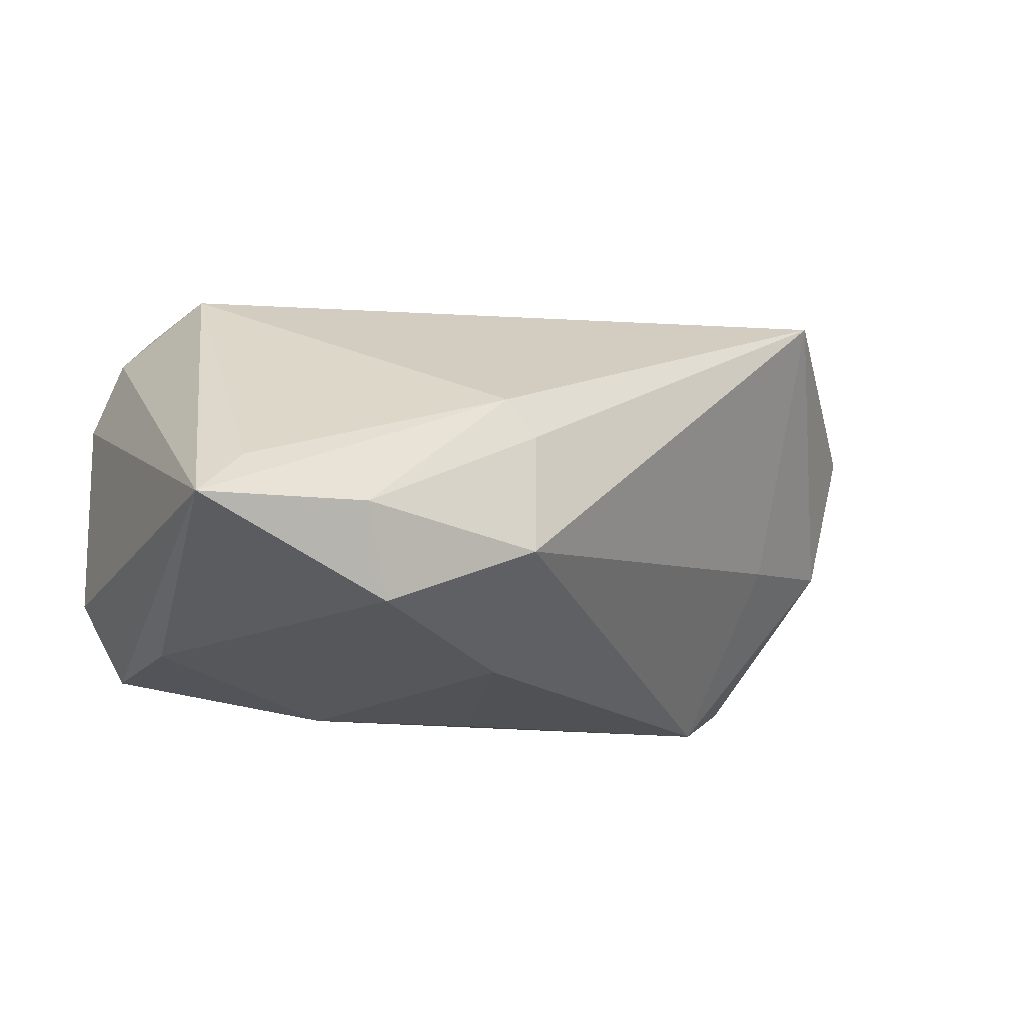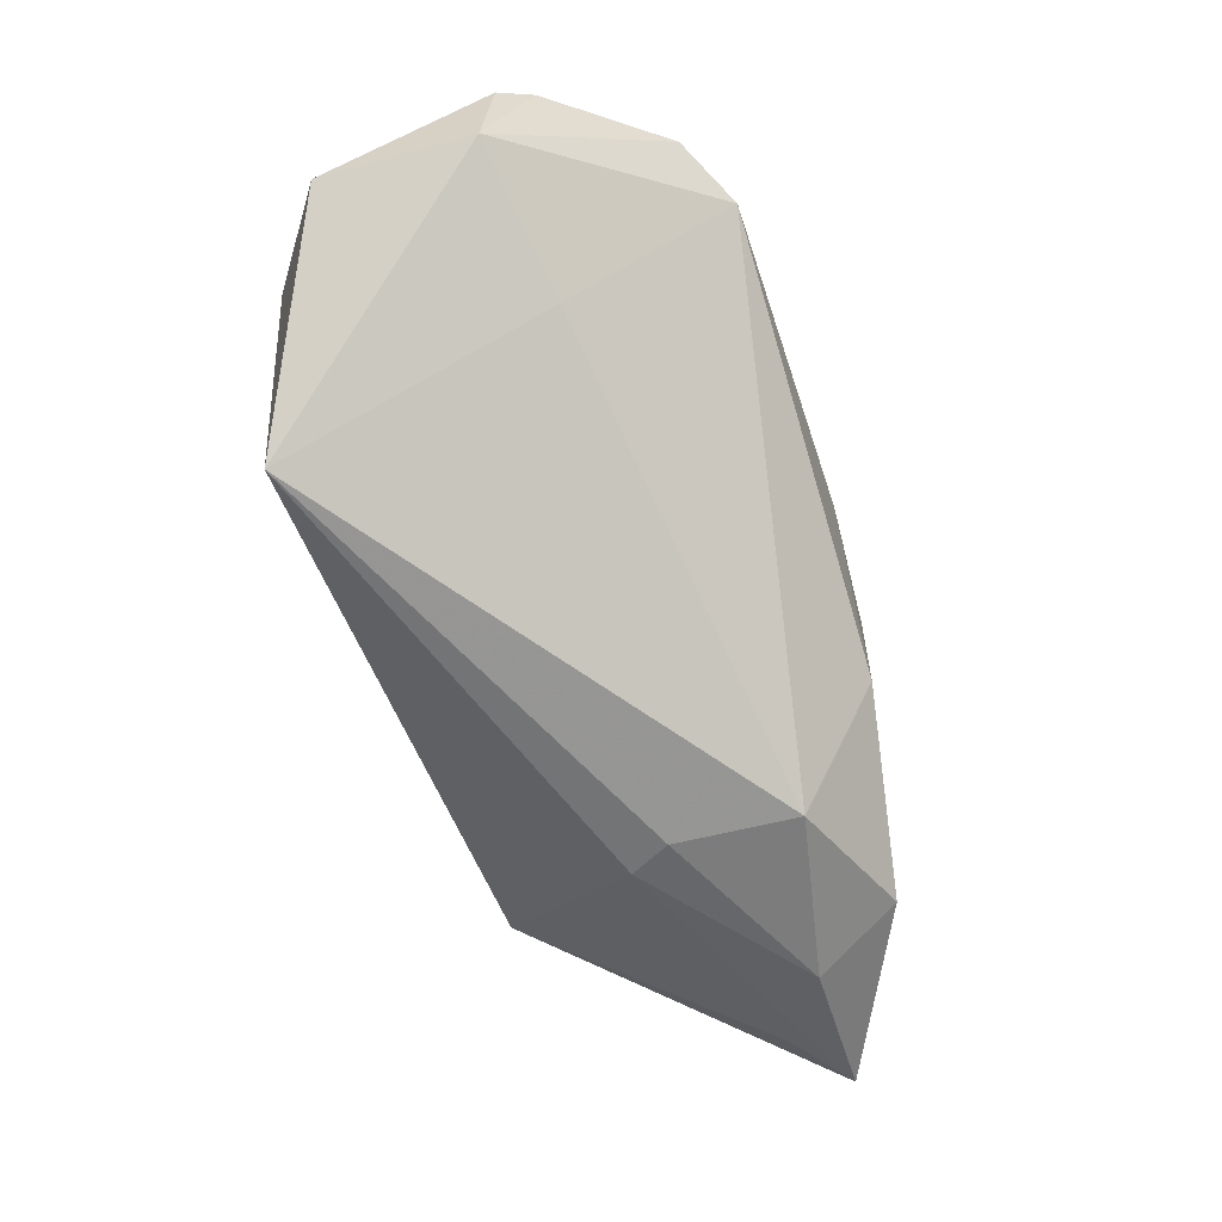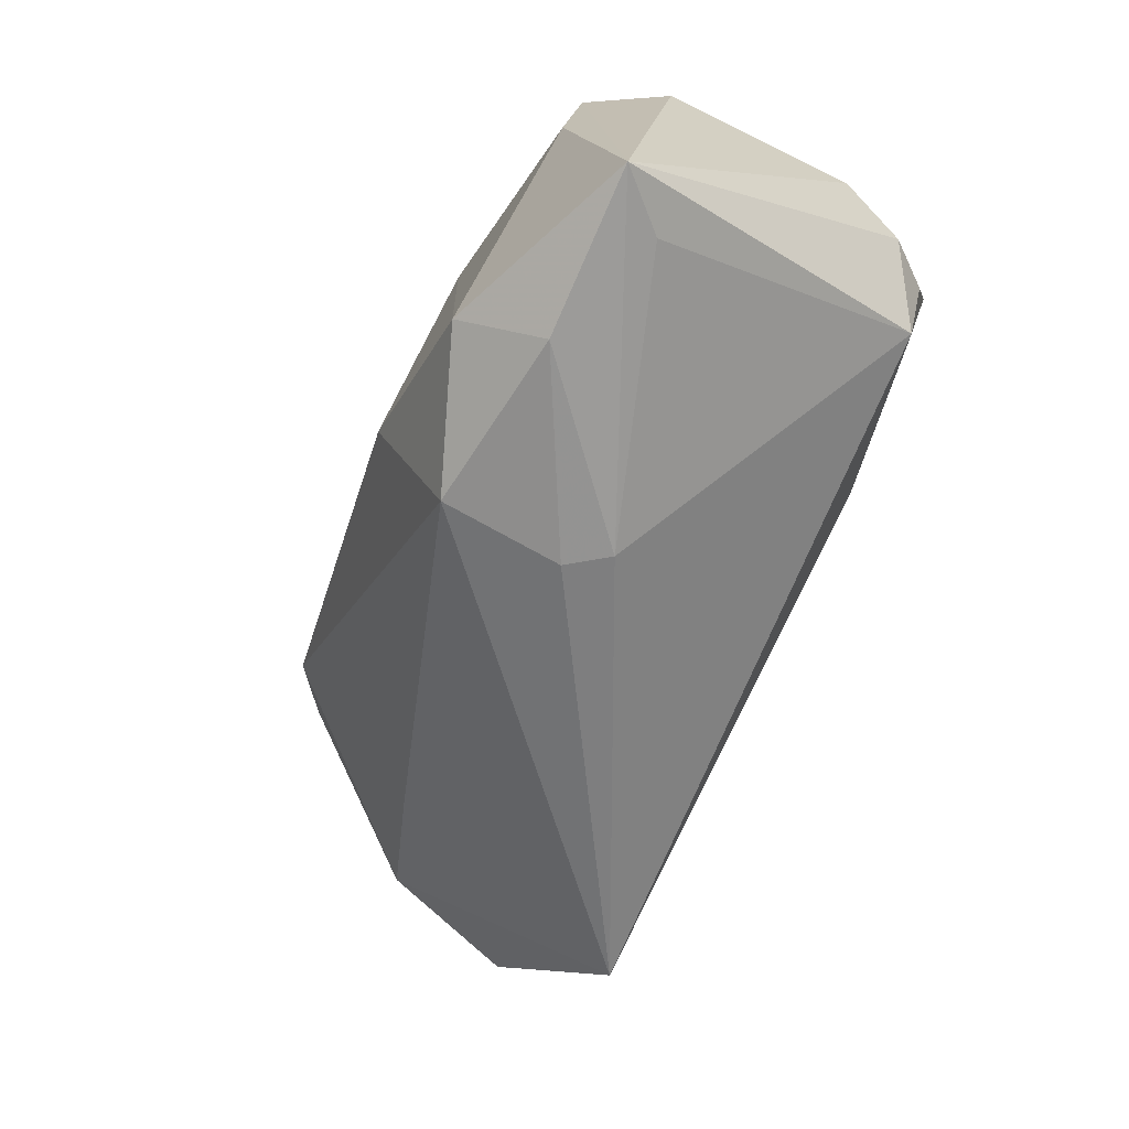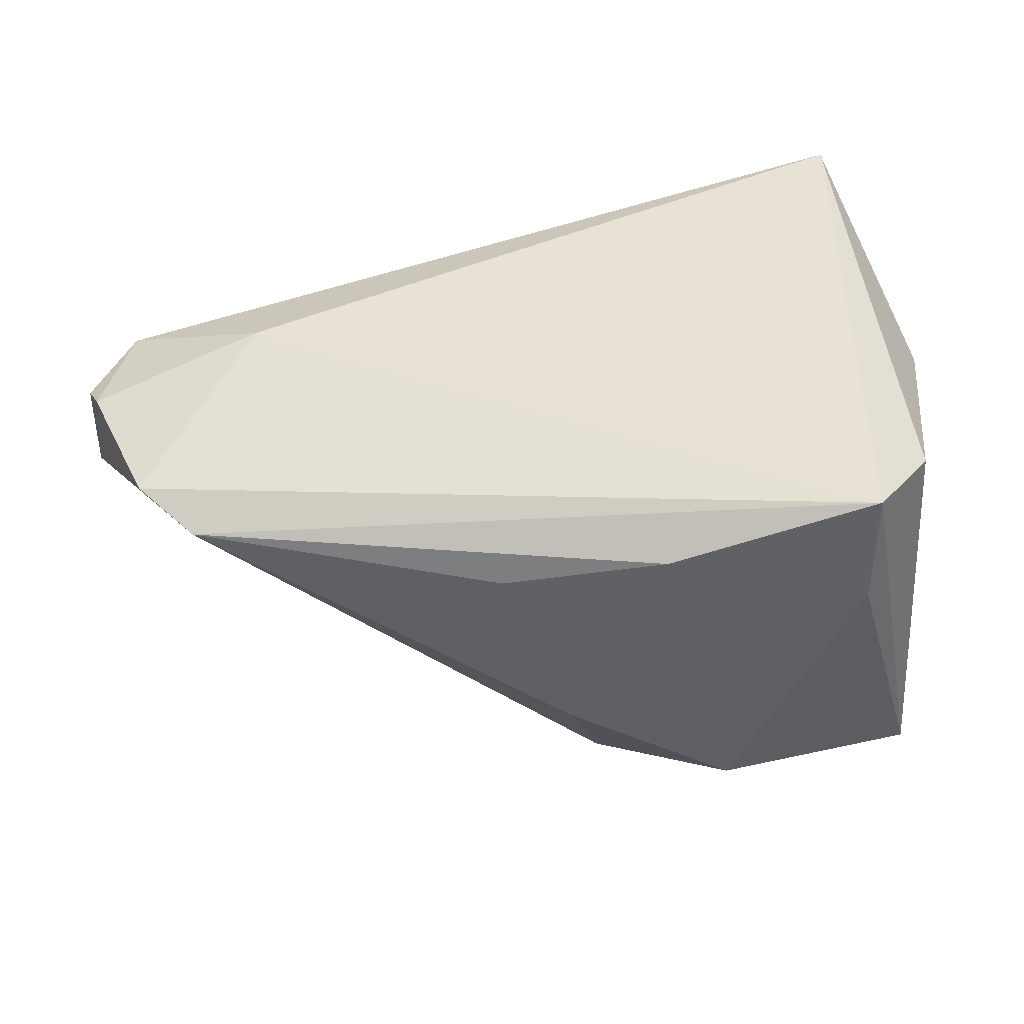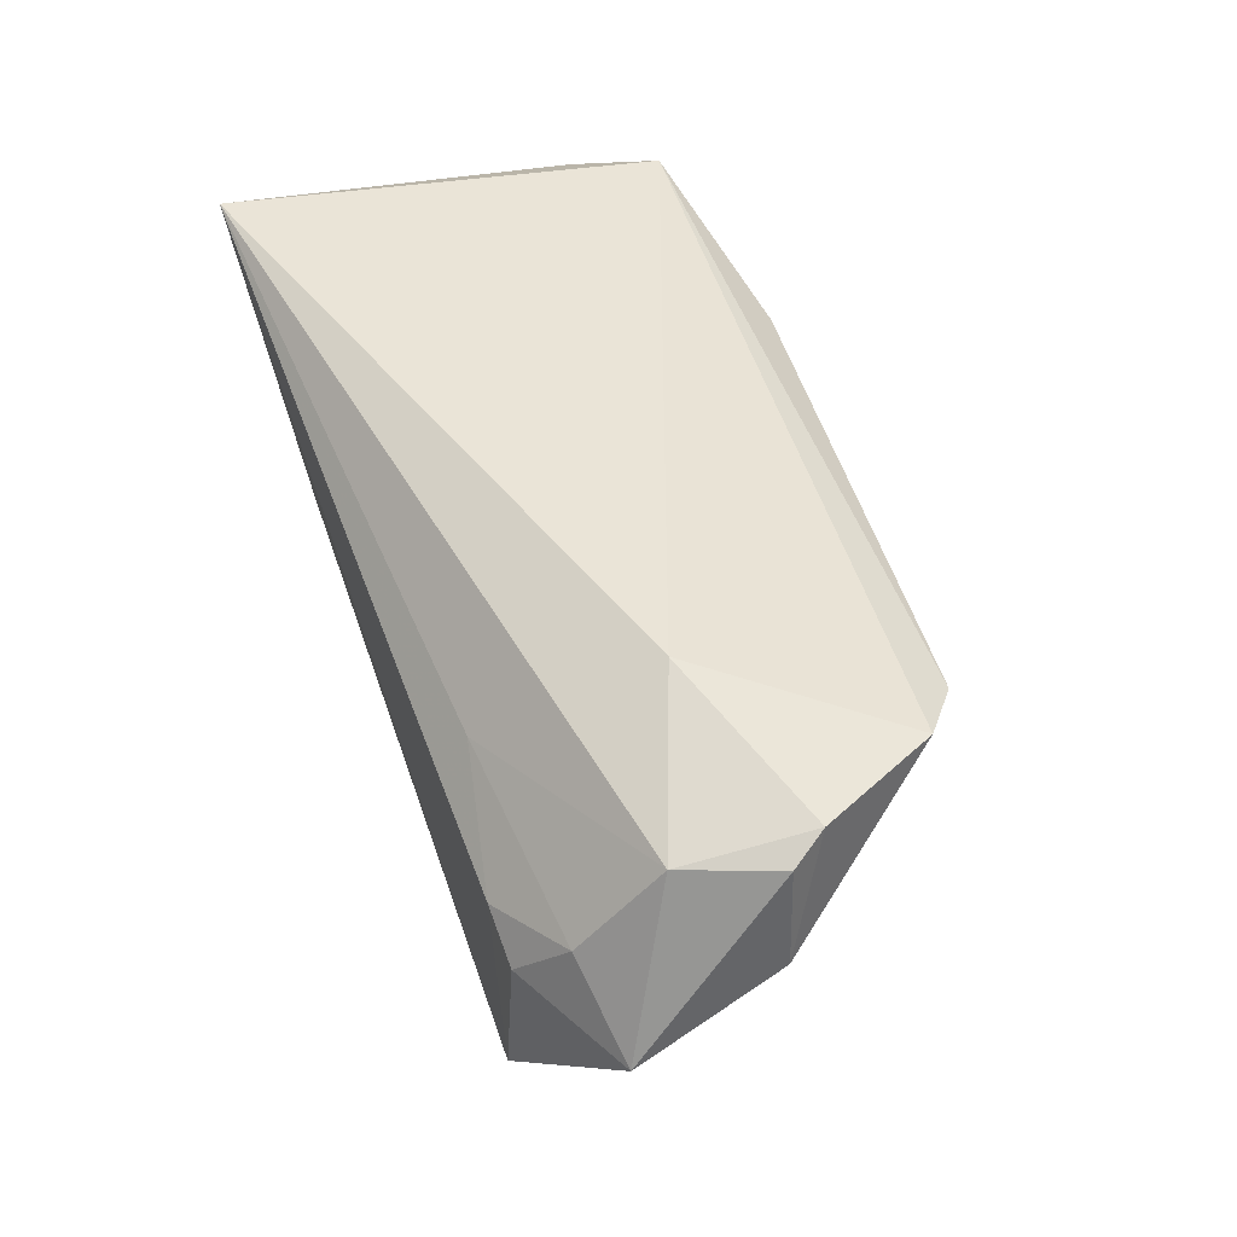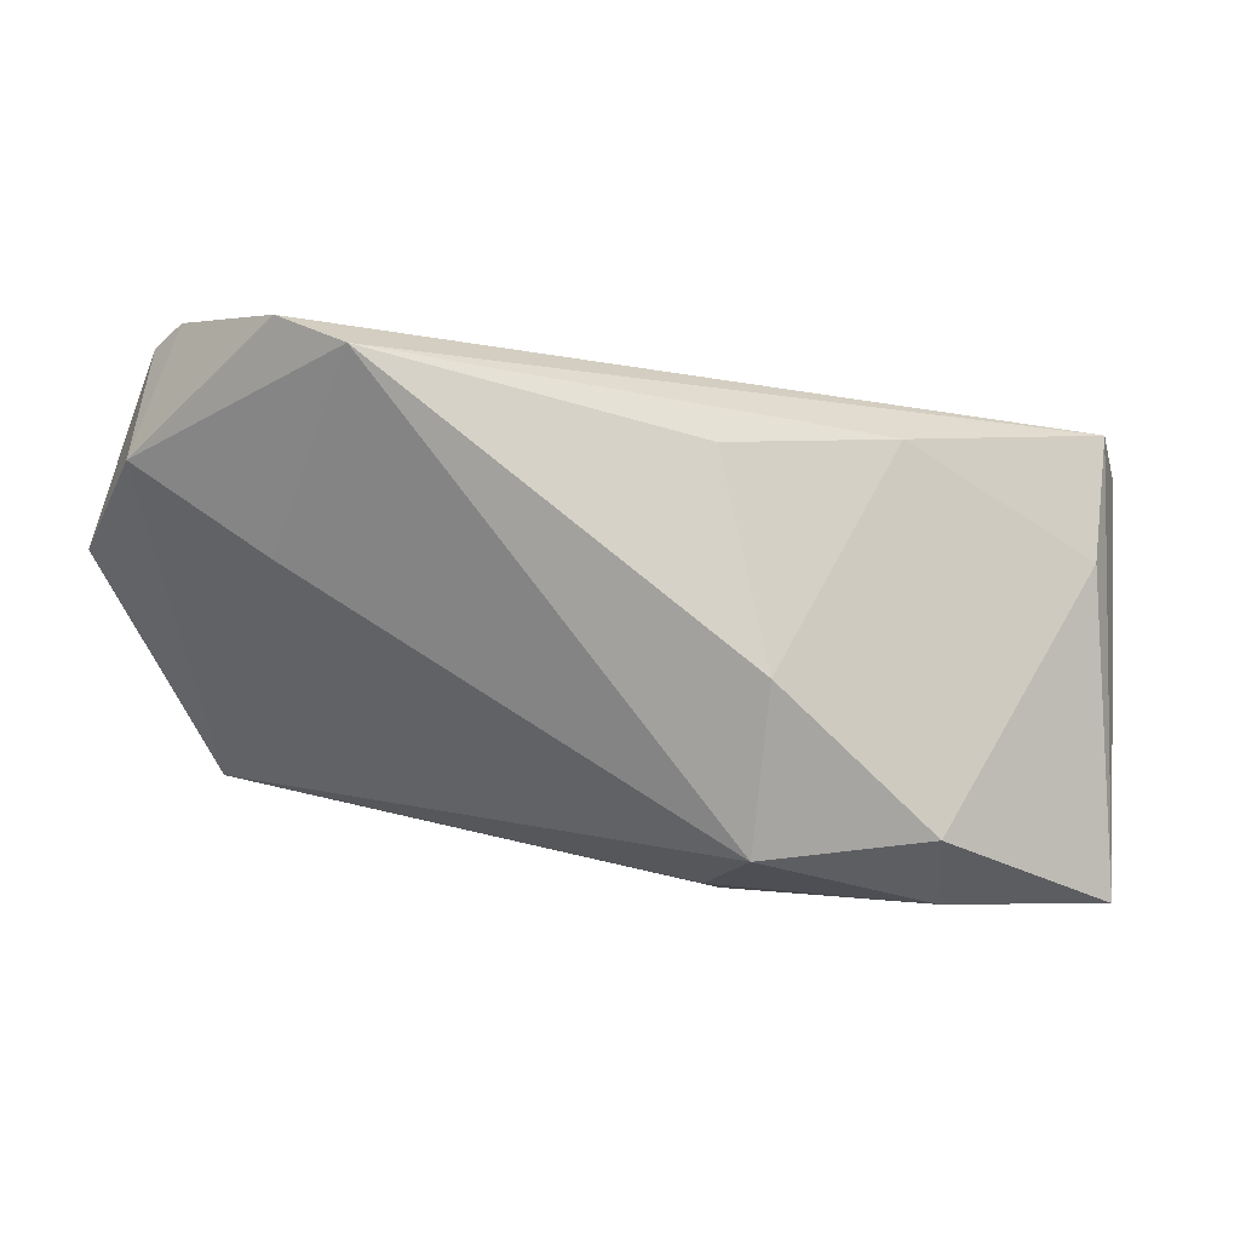
<metadata>
{"format":"obj","ext":"obj","renderer":"f3d","projection":"perspective","resolution":1024,"background":"white","views":[{"elev":-26.4,"azim":-20.3,"up":"+Z"},{"elev":-47.8,"azim":99.6,"up":"+Y"},{"elev":-72.5,"azim":-119.5,"up":"+Y"},{"elev":-44.0,"azim":-170.6,"up":"+Z"},{"elev":52.8,"azim":68.0,"up":"+Y"},{"elev":-9.3,"azim":160.3,"up":"+Y"}]}
</metadata>
<code>
v 0.05383 0.01222 0.02242
v 0.02936 0.0164 0.02401
v 0.04728 -3.705e-05 -0.002821
v -0.001172 -0.03423 -0.006361
v -0.0436 -0.03649 -0.02235
v 0.04393 0.01942 -0.02203
v 0.0549 0.02307 0.01312
v -0.04006 -0.009755 0.01947
v -0.04857 0.01271 -0.01742
v 0.04983 0.005232 0.02735
v -0.03788 -0.03412 -0.01536
v -0.01546 0.01235 -0.0296
v -0.04401 0.004339 0.02062
v 0.0005002 -0.01449 -0.03026
v -0.04214 0.01564 -0.0265
v -0.04798 0.002751 0.01474
v 0.0624 0.01113 0.003298
v -0.01796 0.0009396 0.02618
v 0.04632 -0.02058 0.02744
v -0.02324 -0.03683 -0.02024
v 0.05978 0.02375 0.002535
v -0.04107 0.02838 0.02744
v -0.005072 -0.0344 -0.001712
v -0.03967 0.0006146 -0.02796
v -0.0007022 -0.03278 -0.0214
v 0.05051 0.02327 -0.01653
v -0.04785 0.01162 0.01422
v 0.06396 0.0042 0.02039
v 0.005529 0.01063 -0.02825
v 0.03582 0.02838 0.005101
v -0.01886 -0.03067 -0.02995
v 0.0436 0.008319 0.02744
v 0.05759 0.02573 -0.00159
v -0.05039 0.008047 0.006567
f 22 19 32
f 22 15 9
f 9 34 22
f 9 15 5
f 5 34 9
f 5 15 24
f 15 6 12
f 12 24 15
f 25 3 19
f 25 14 6
f 6 3 25
f 17 3 6
f 28 19 17
f 19 3 17
f 22 7 30
f 30 15 22
f 11 8 5
f 18 19 22
f 22 8 18
f 18 8 19
f 16 34 5
f 5 8 16
f 10 19 28
f 10 32 19
f 2 7 22
f 22 32 2
f 6 14 29
f 29 12 6
f 14 12 29
f 23 11 5
f 19 8 23
f 8 11 23
f 14 25 31
f 5 24 31
f 31 12 14
f 24 12 31
f 33 30 7
f 22 34 27
f 27 16 22
f 34 16 27
f 13 8 22
f 22 16 13
f 13 16 8
f 7 2 1
f 1 2 32
f 32 10 1
f 28 7 1
f 1 10 28
f 20 23 5
f 5 31 20
f 20 31 25
f 4 25 19
f 19 23 4
f 4 20 25
f 23 20 4
f 30 33 26
f 26 6 15
f 15 30 26
f 26 17 6
f 26 33 17
f 21 33 7
f 21 7 28
f 17 33 21
f 28 17 21

</code>
